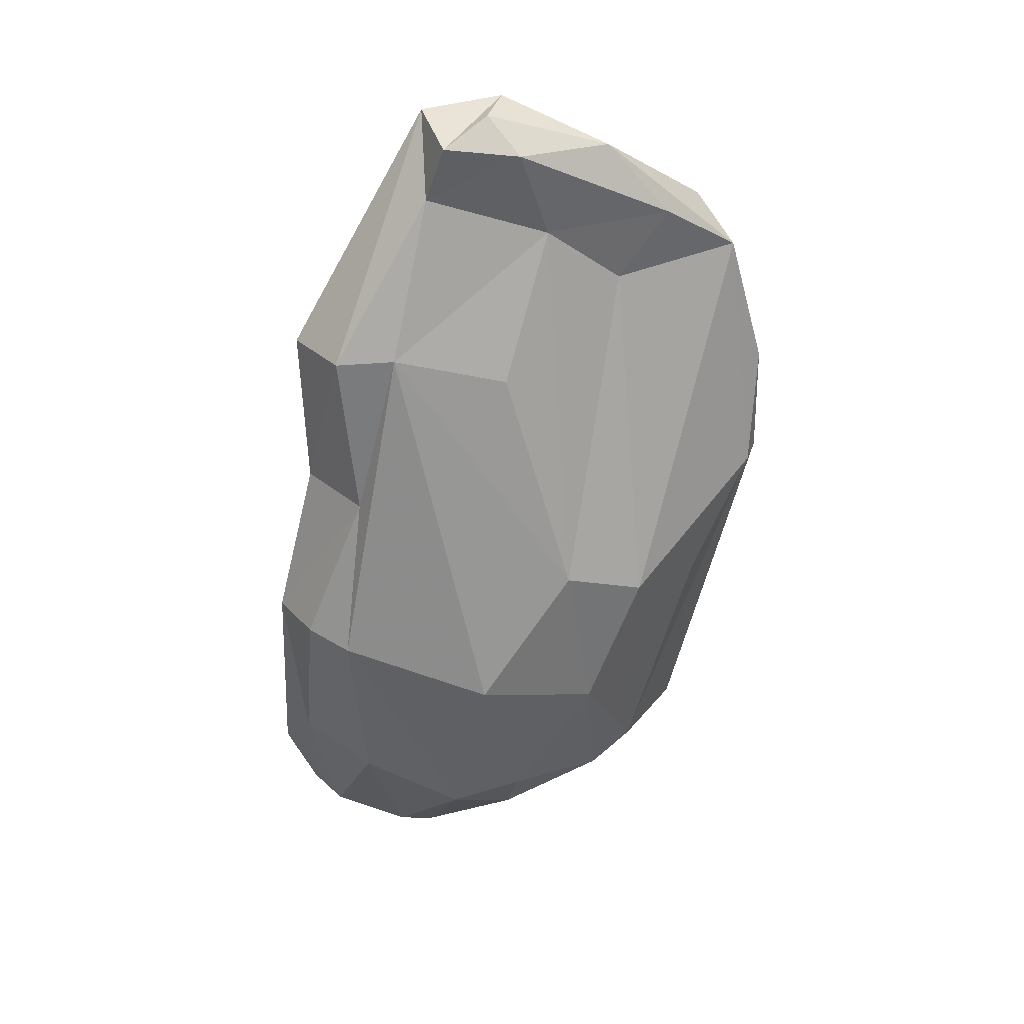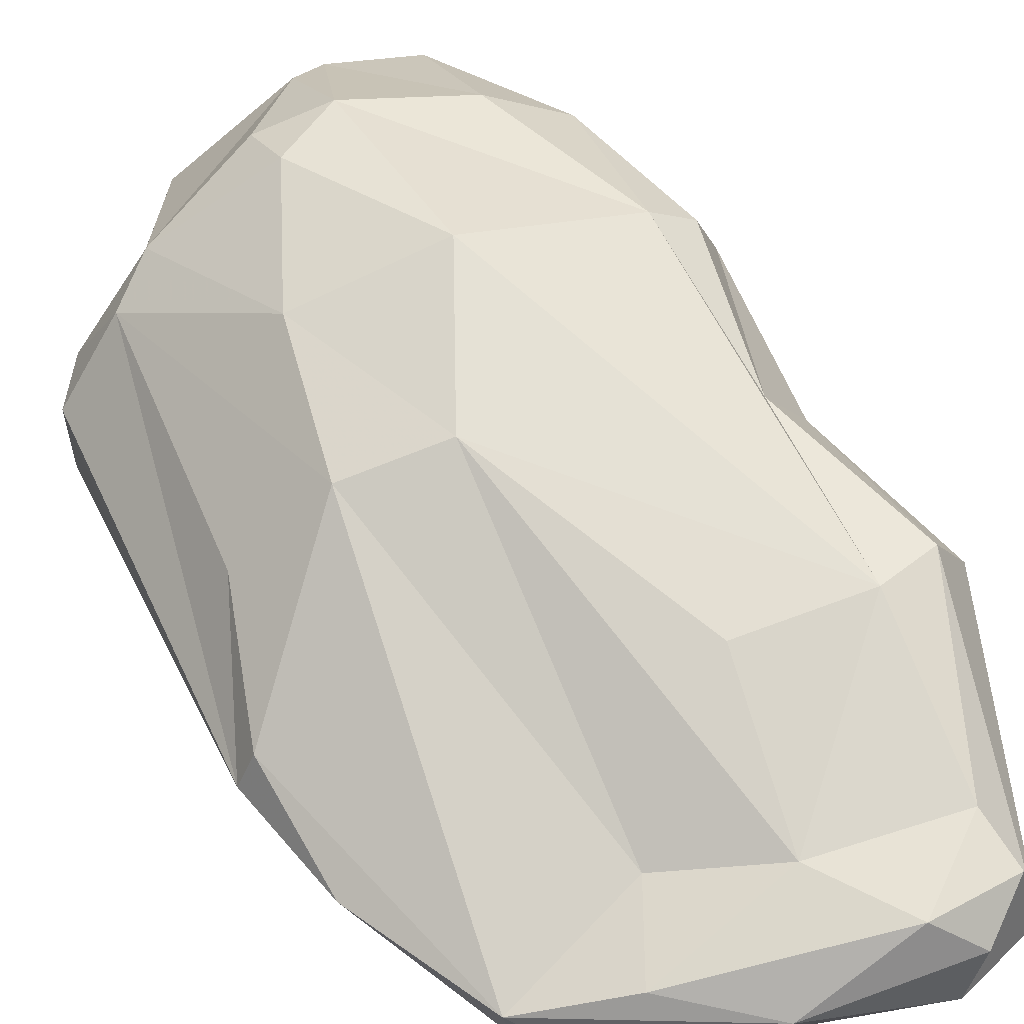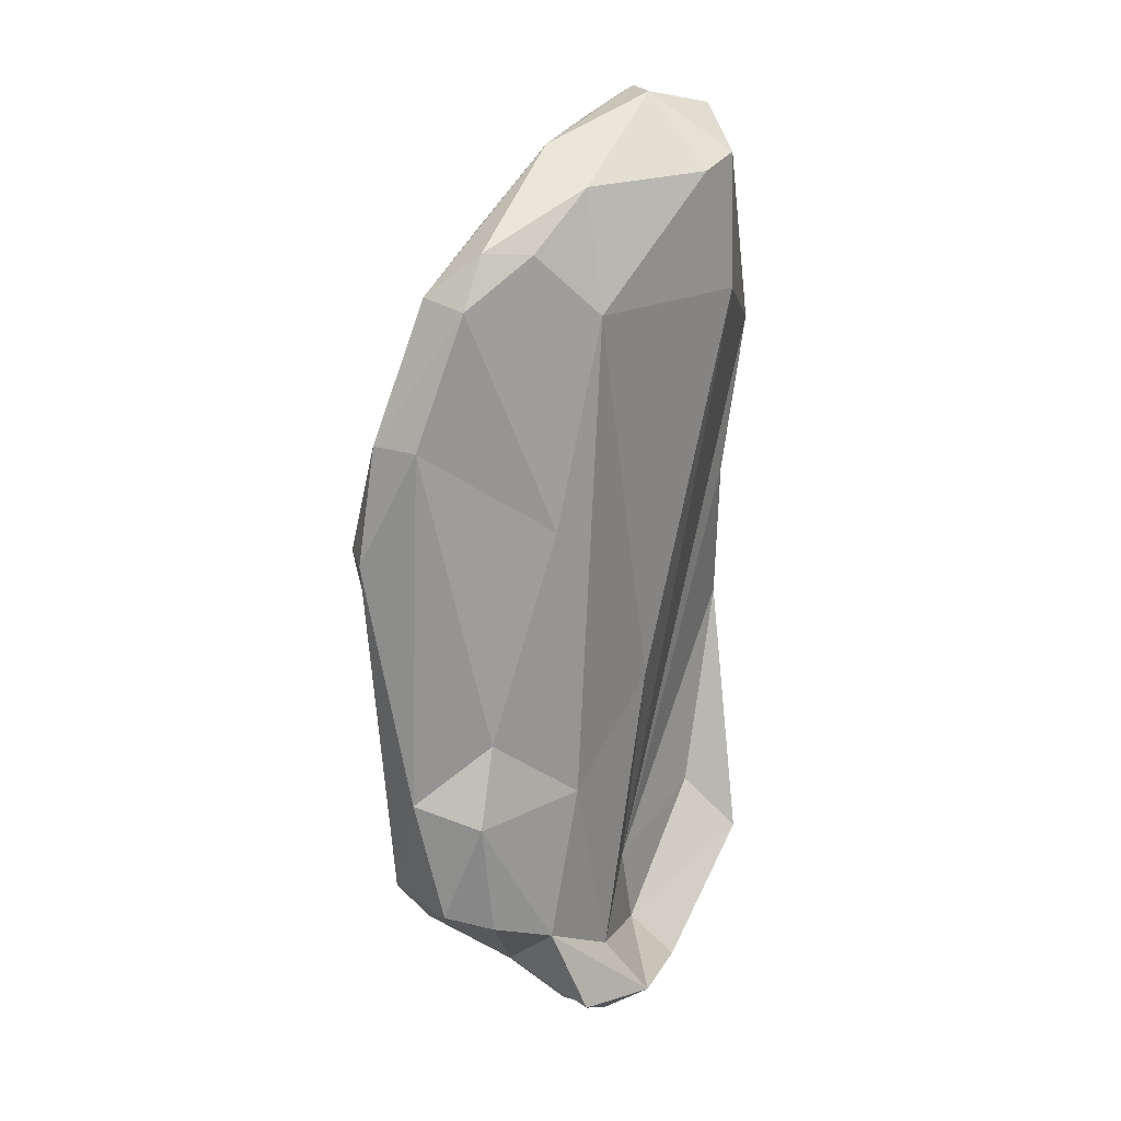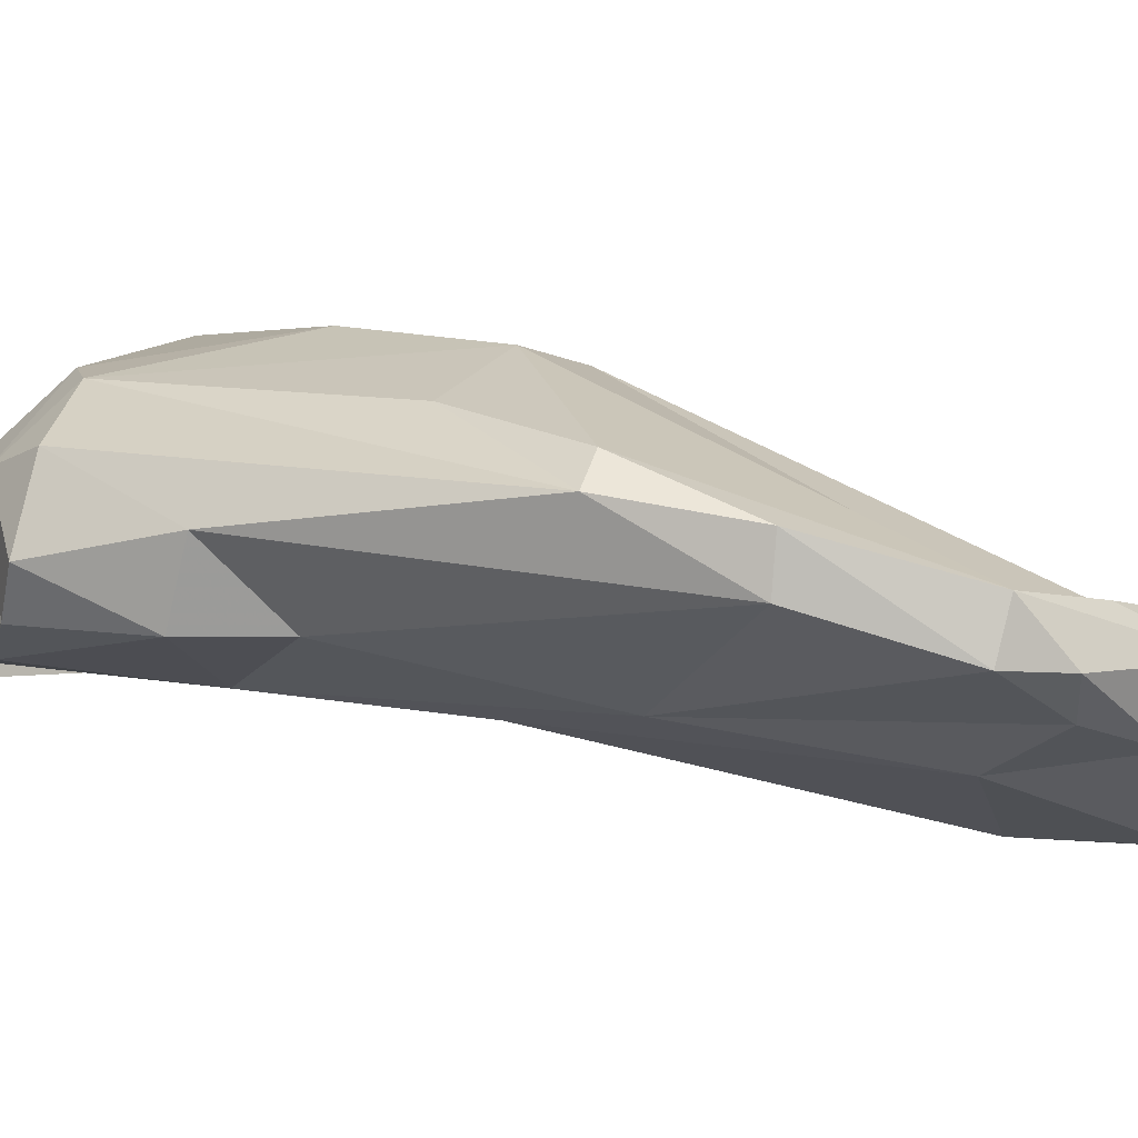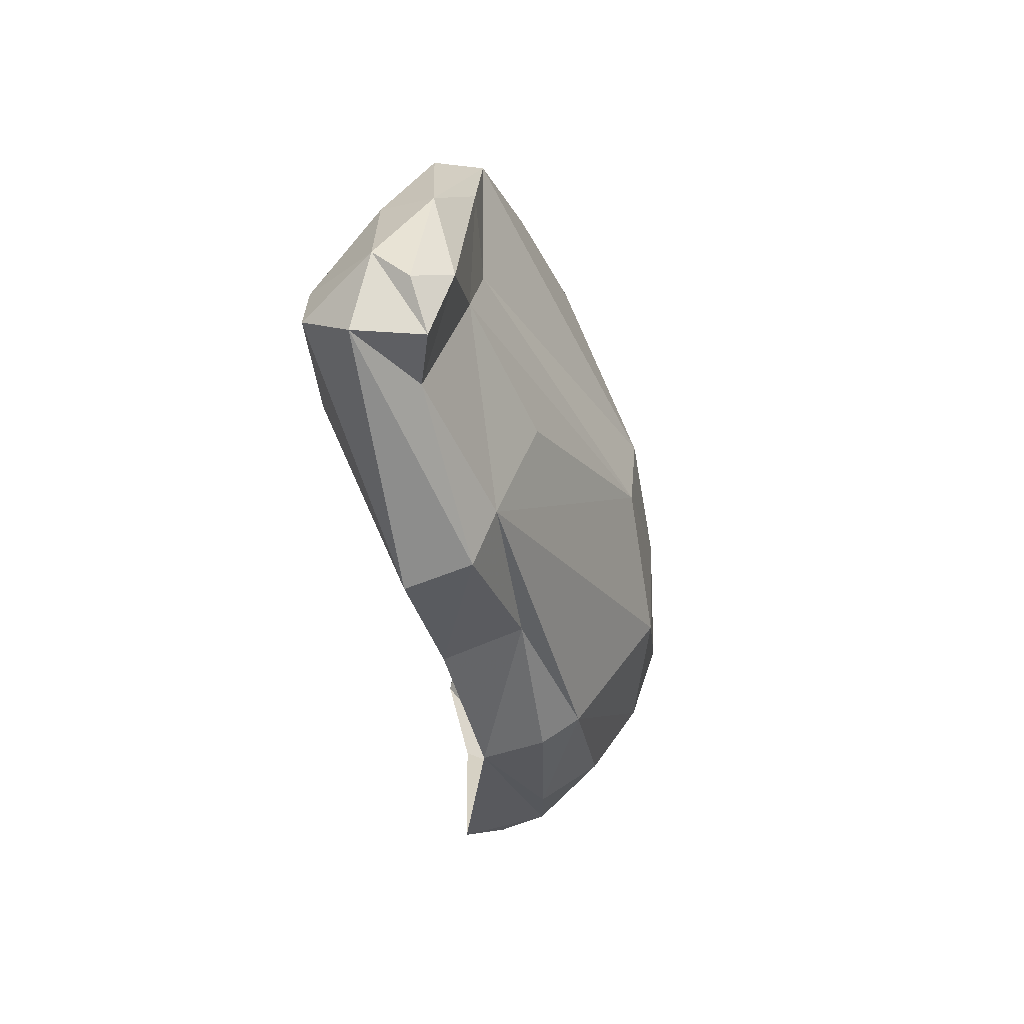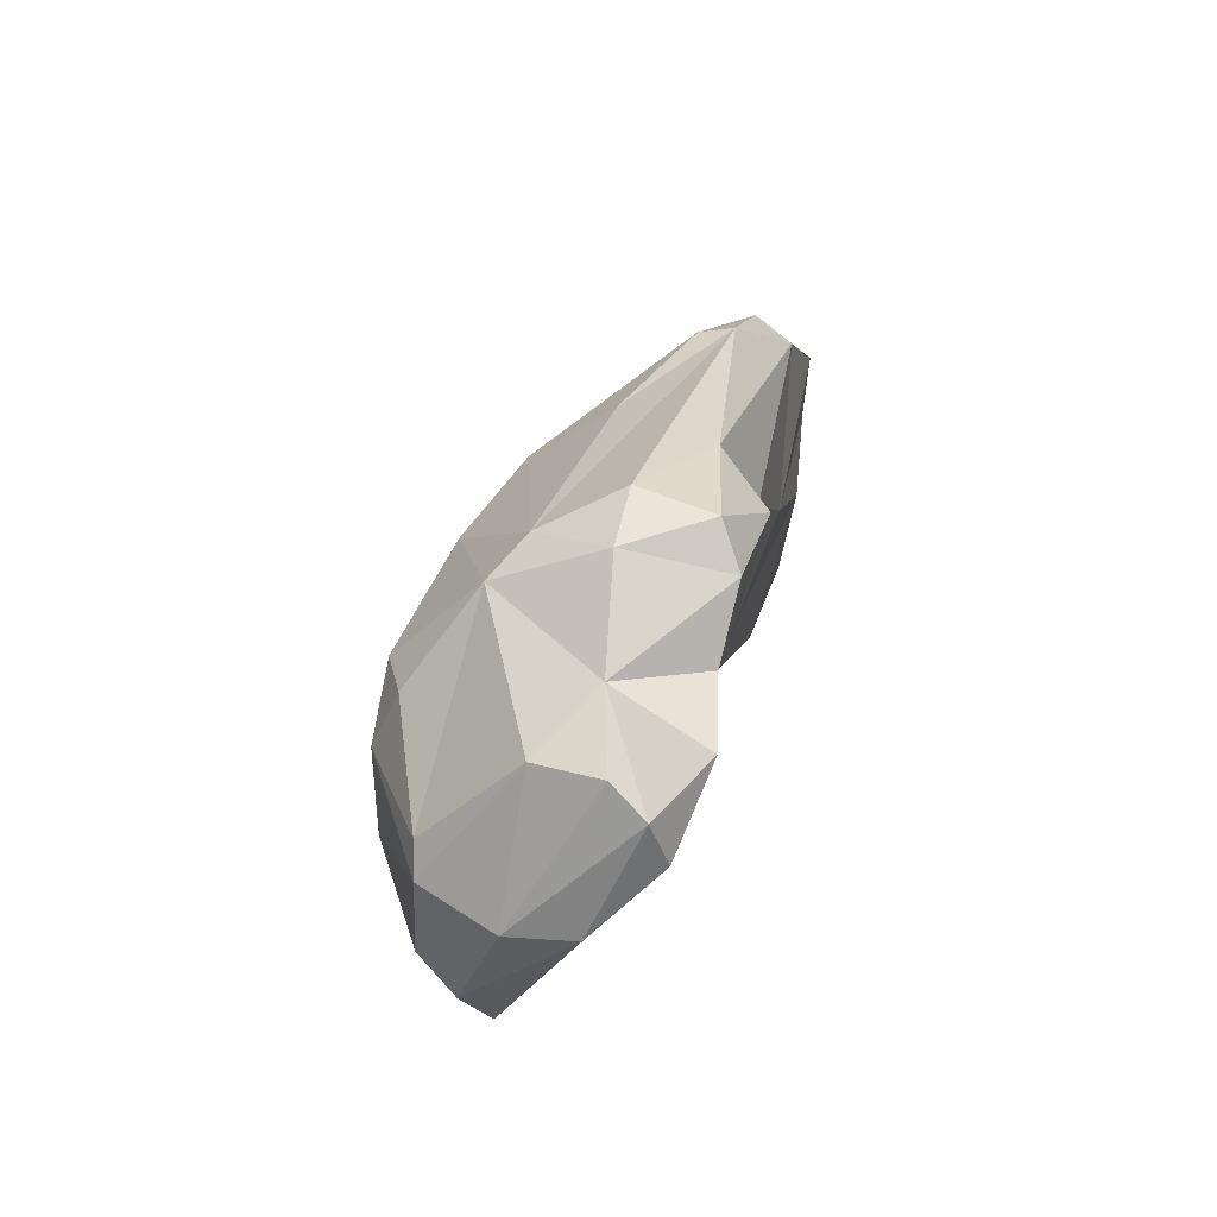
<metadata>
{"format":"obj","ext":"obj","renderer":"f3d","projection":"perspective","resolution":1024,"background":"white","views":[{"elev":47.2,"azim":-177.3,"up":"+Z"},{"elev":39.6,"azim":-38.8,"up":"+Y"},{"elev":8.6,"azim":-30.5,"up":"+Z"},{"elev":-28.1,"azim":-85.5,"up":"+Y"},{"elev":64.7,"azim":116.3,"up":"+Z"},{"elev":-74.4,"azim":-94.9,"up":"+Z"}]}
</metadata>
<code>
v 146.3 296.3 103.9
v 146.6 299.2 98.95
v 149 293 109.7
v 147.5 294.5 103.6
v 146.2 297.5 98.45
v 150.1 293.3 112.2
v 149.2 298.5 86.9
v 150.8 298.5 81.3
v 149.3 302.5 93.93
v 151.5 296.2 85.92
v 150 302 82.09
v 148.2 295 110.3
v 152.2 296.4 89.79
v 154.8 295.9 117
v 154.6 294.6 99.72
v 152.4 292.8 112.1
v 152.3 306.2 96.09
v 154 297.9 110.4
v 152.9 297.5 80.65
v 151.7 296.4 113.3
v 152 302.5 80.09
v 152.3 305.7 82.7
v 157.3 297.3 86.83
v 155.3 293.3 115
v 158.9 299.1 118.5
v 155.9 292.9 109.4
v 156.4 298.1 79.61
v 156 307.6 98.12
v 154.3 307.3 81.97
v 156.4 302.4 77.23
v 157.5 299.1 114
v 154.7 308.7 90.06
v 160 295.5 119.4
v 158.3 298.1 75.61
v 160.5 297.8 119.8
v 158.4 310.9 84.85
v 162.3 299.2 91.68
v 161.3 292.8 115.8
v 160.8 300.3 77.88
v 160.8 300.4 74.47
v 159.3 305.1 75.88
v 162.7 299.5 75.37
v 162.5 299.6 119.1
v 159 310.3 82.08
v 163.4 299.7 116.2
v 159.4 303.5 108.1
v 159.4 302.1 74.74
v 164.8 304 109.7
v 163.9 294.4 110.6
v 163.7 296.4 119.1
v 163.2 293.5 116.7
v 164.9 305.4 80.55
v 166.1 306.4 76.75
v 161.9 311.3 83.44
v 160.2 311 92.67
v 163.6 309.1 78.25
v 166.6 311 86.08
v 169.9 301.8 108.9
v 166.7 306.3 101.8
v 165.2 309 78.01
v 166.2 302.5 75.8
v 169.6 303.4 101
v 170 307 83.68
v 167.4 310 94.67
v 167.6 304.2 109.5
v 166.3 305.6 75.9
v 172.2 305.6 81.13
v 169.4 308.9 94.94
v 171.3 306.4 94.1
v 168.8 308.8 79.63
v 170 309.3 87.28
v 170.5 307 79.21
g foo
f 25 35 43
f 33 43 35
f 50 43 33
f 14 35 25
f 33 35 14
f 24 33 14
f 20 14 25
f 24 14 6
f 24 6 16
f 6 14 12
f 14 20 12
f 3 16 6
f 12 3 6
f 50 45 43
f 45 25 43
f 51 50 33
f 31 25 45
f 51 33 38
f 33 24 38
f 25 31 20
f 31 18 20
f 26 38 24
f 18 12 20
f 26 24 16
f 12 1 3
f 4 3 1
f 58 65 50
f 50 65 45
f 65 48 45
f 46 31 48
f 45 48 31
f 58 50 51
f 58 51 49
f 28 31 46
f 49 51 38
f 18 31 28
f 49 38 26
f 16 15 26
f 15 16 3
f 2 1 12
f 15 3 4
f 2 5 1
f 4 1 5
f 59 65 62
f 62 65 58
f 59 48 65
f 28 46 48
f 49 52 58
f 52 62 58
f 37 49 26
f 18 28 17
f 17 12 18
f 17 2 12
f 23 26 15
f 37 26 23
f 17 9 2
f 5 2 9
f 13 23 15
f 13 15 4
f 5 7 4
f 13 4 7
f 64 59 68
f 69 59 62
f 69 68 59
f 59 64 48
f 48 64 55
f 52 69 62
f 48 55 28
f 28 55 32
f 37 52 49
f 28 32 17
f 32 22 17
f 37 39 52
f 39 37 23
f 22 9 17
f 5 9 22
f 13 10 23
f 22 11 5
f 11 7 5
f 10 13 7
f 64 68 71
f 71 68 69
f 71 57 64
f 52 63 69
f 57 54 64
f 54 55 64
f 36 32 55
f 54 36 55
f 53 63 52
f 36 29 32
f 29 22 32
f 39 53 52
f 27 39 23
f 10 27 23
f 19 27 10
f 7 11 8
f 7 8 10
f 8 19 10
f 70 57 71
f 67 70 69
f 70 71 69
f 67 69 63
f 60 54 57
f 60 57 70
f 56 54 60
f 67 63 53
f 36 54 44
f 56 44 54
f 67 53 61
f 29 36 44
f 29 44 56
f 29 56 41
f 42 53 39
f 42 61 53
f 30 29 41
f 21 22 29
f 42 39 27
f 21 29 30
f 42 27 34
f 21 11 22
f 19 30 27
f 30 34 27
f 19 21 30
f 8 11 21
f 8 21 19
f 70 67 72
f 66 60 72
f 60 70 72
f 61 66 72
f 72 67 61
f 41 56 60
f 66 41 60
f 42 40 61
f 40 66 61
f 47 41 66
f 47 66 40
f 30 41 47
f 34 30 40
f 30 47 40
f 42 34 40
g

</code>
